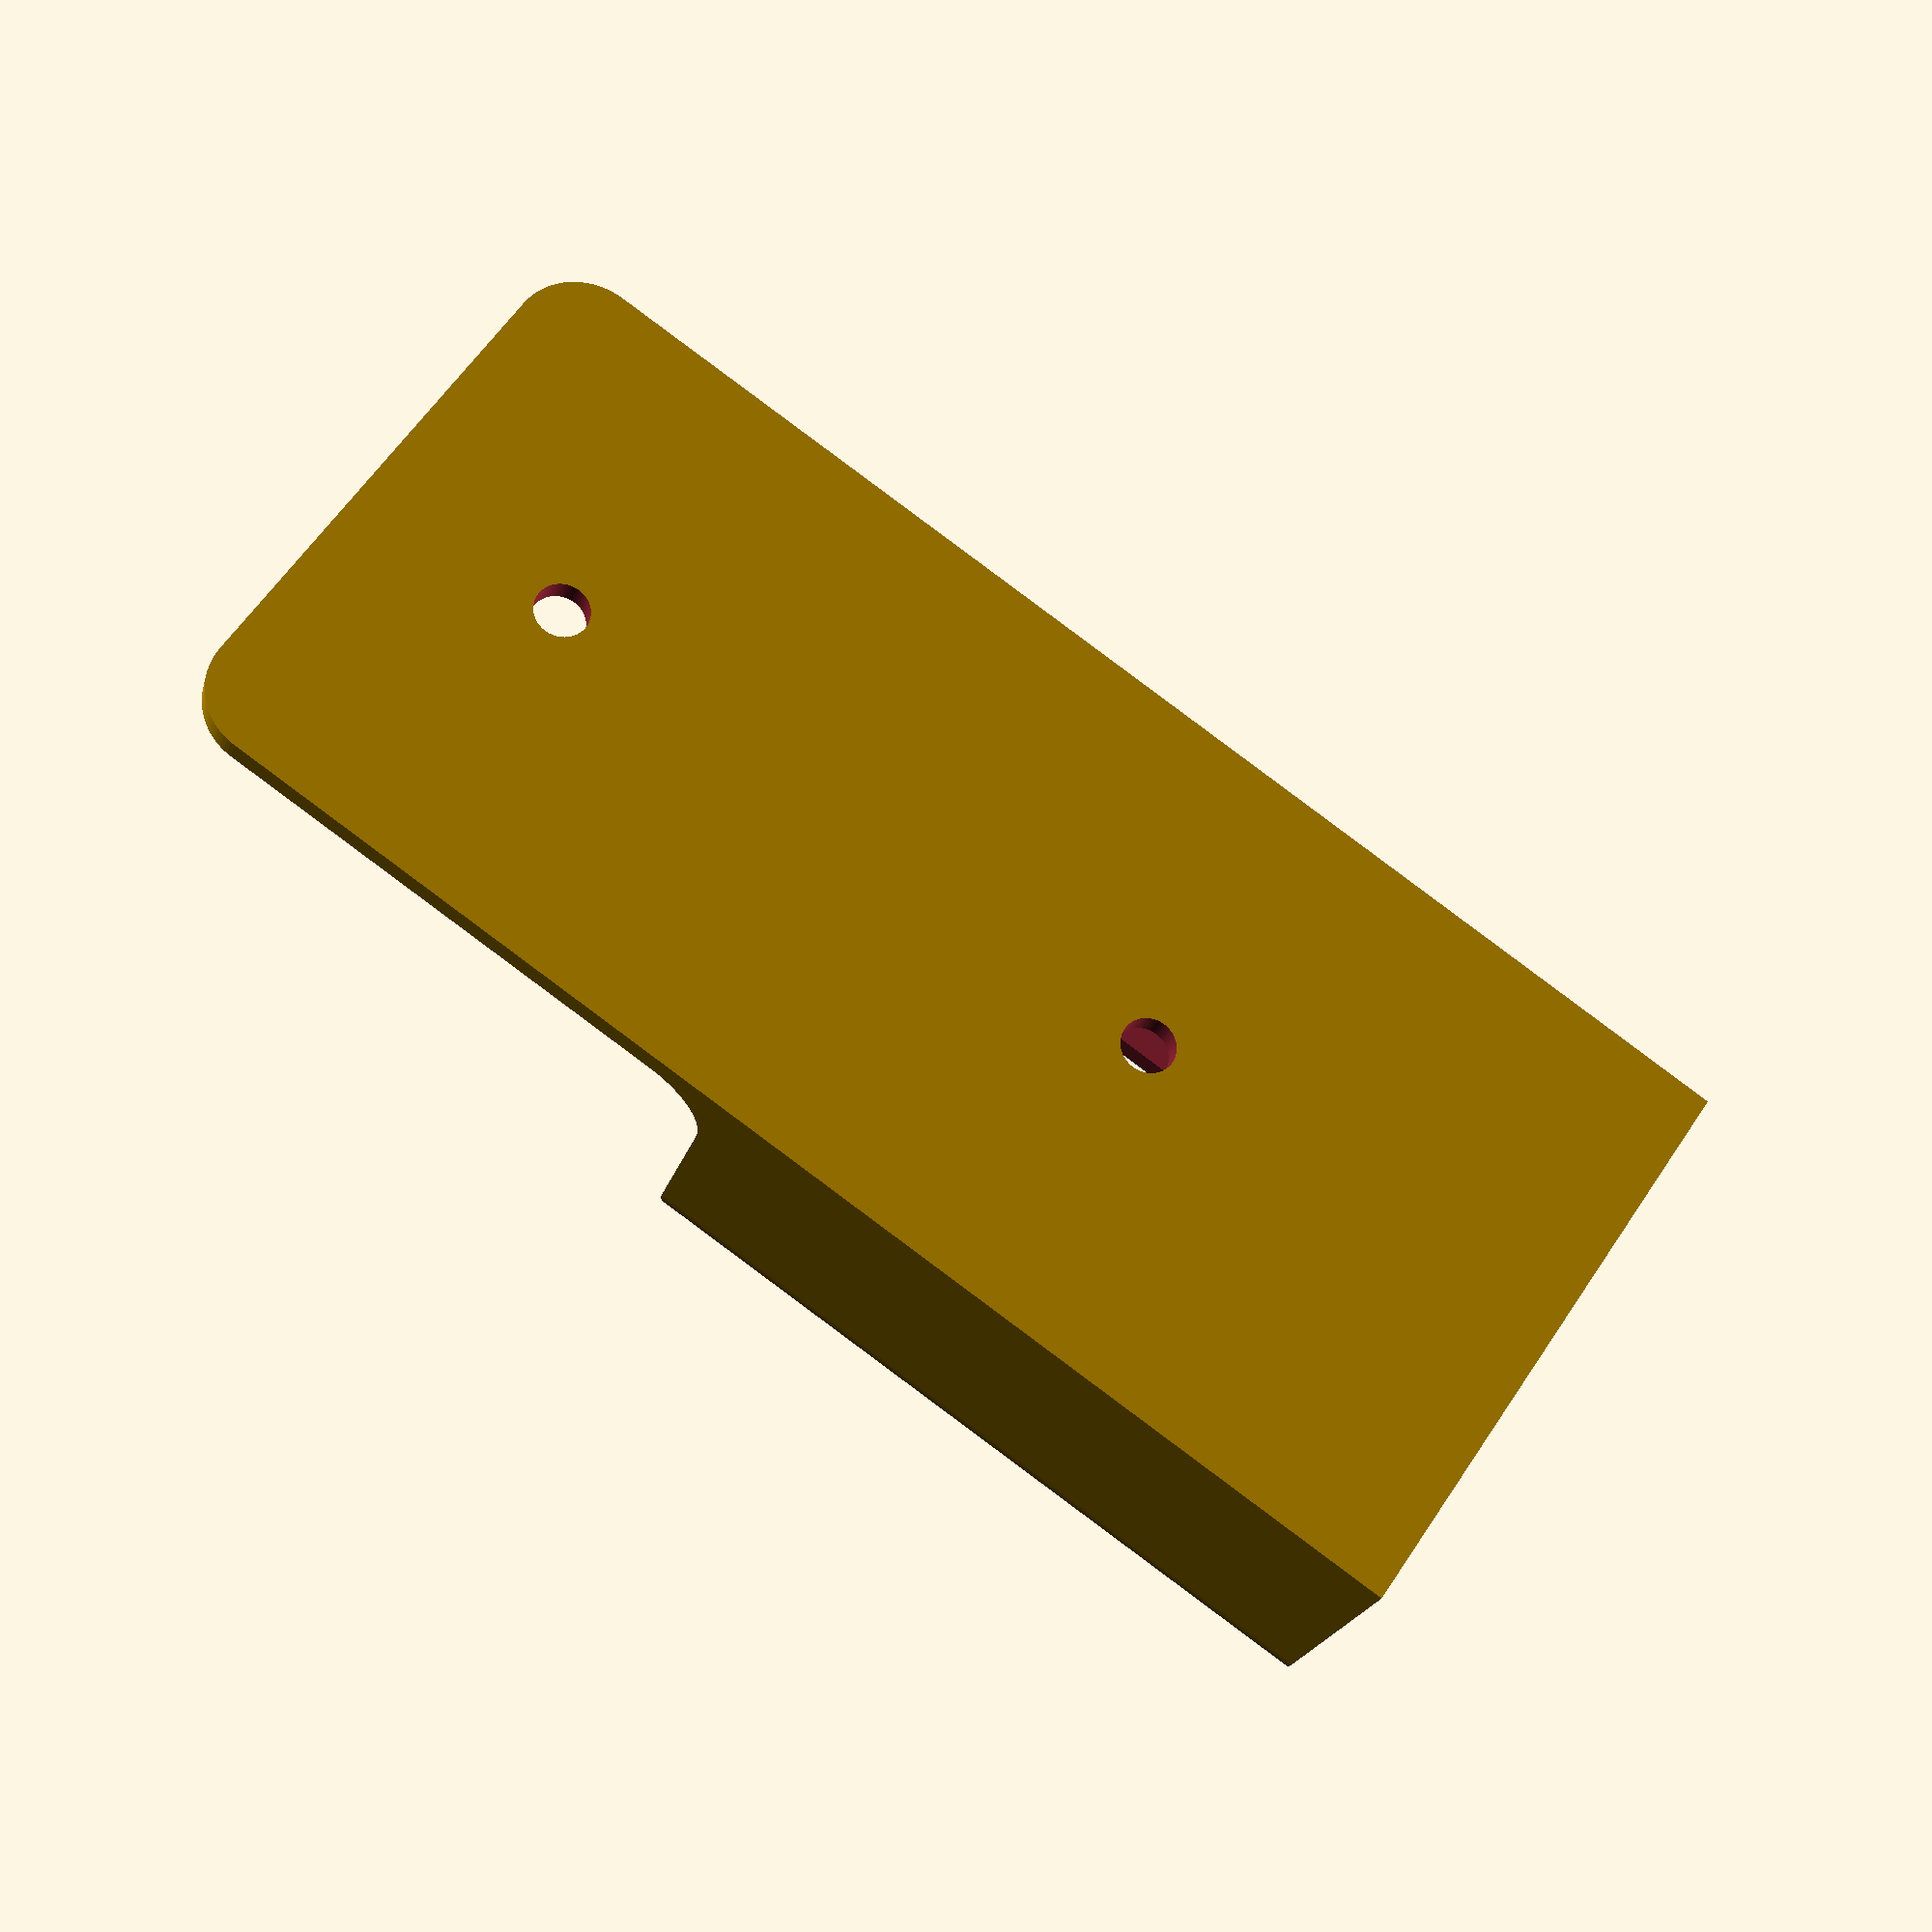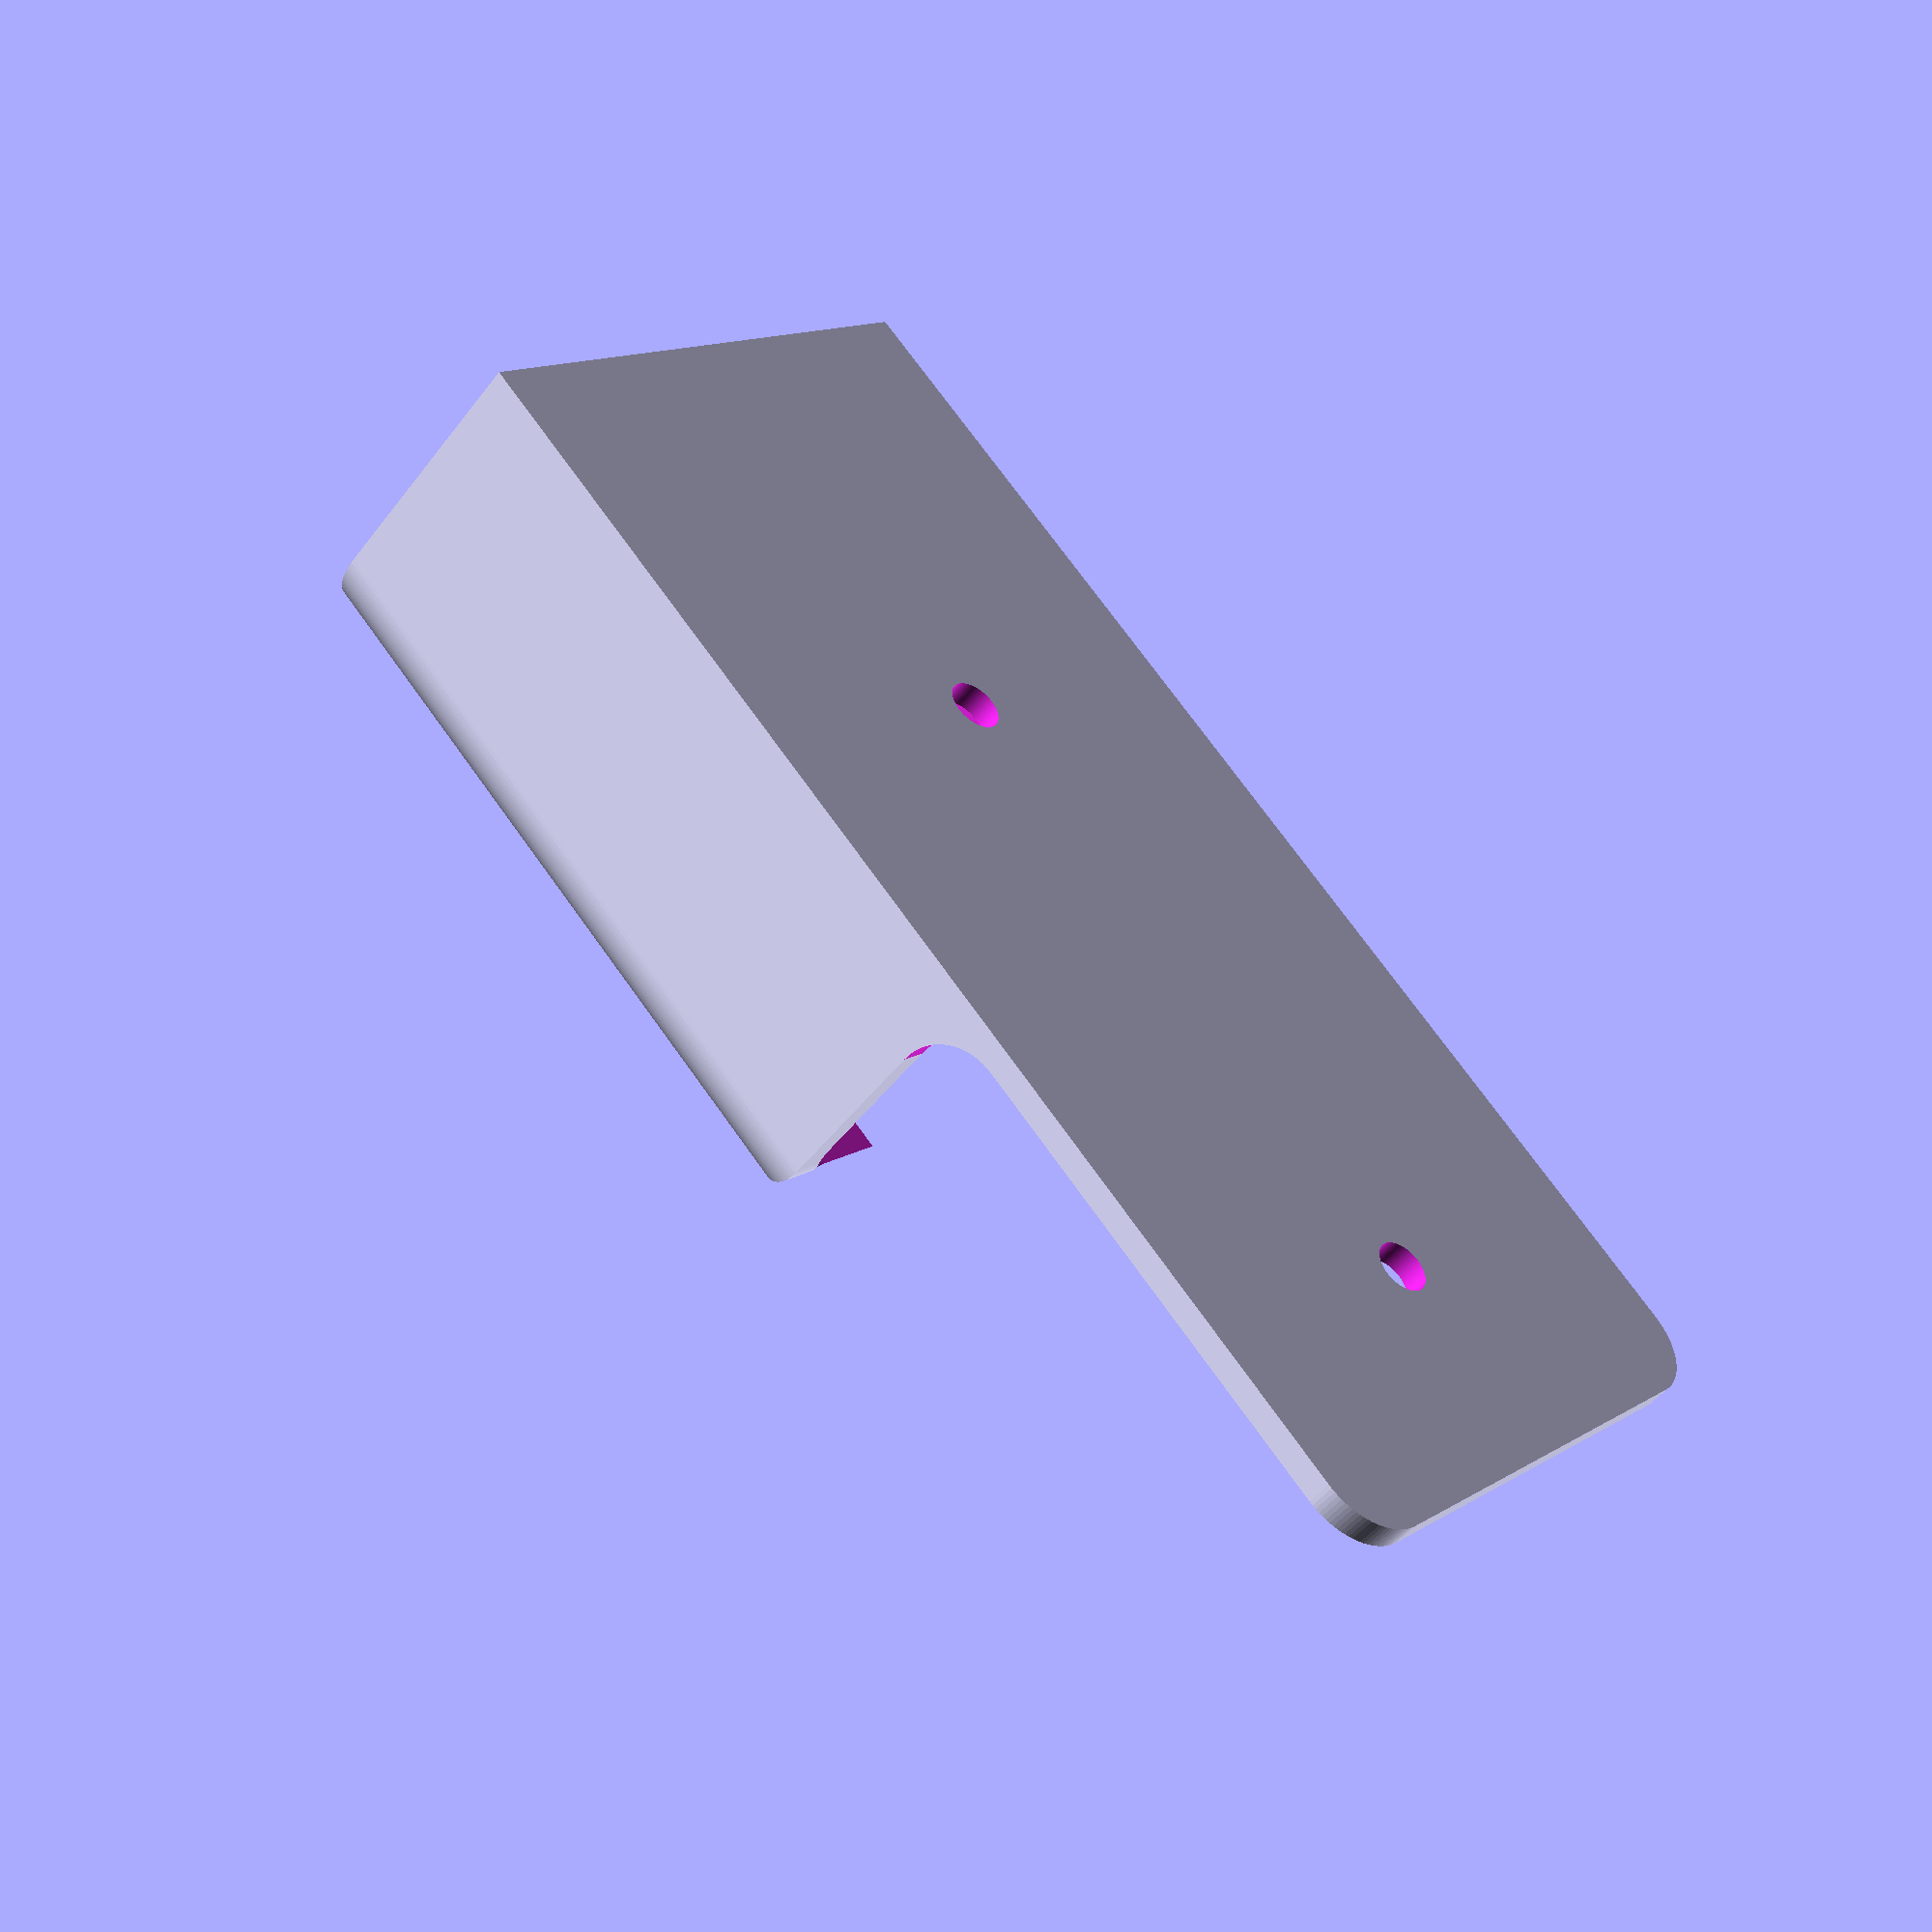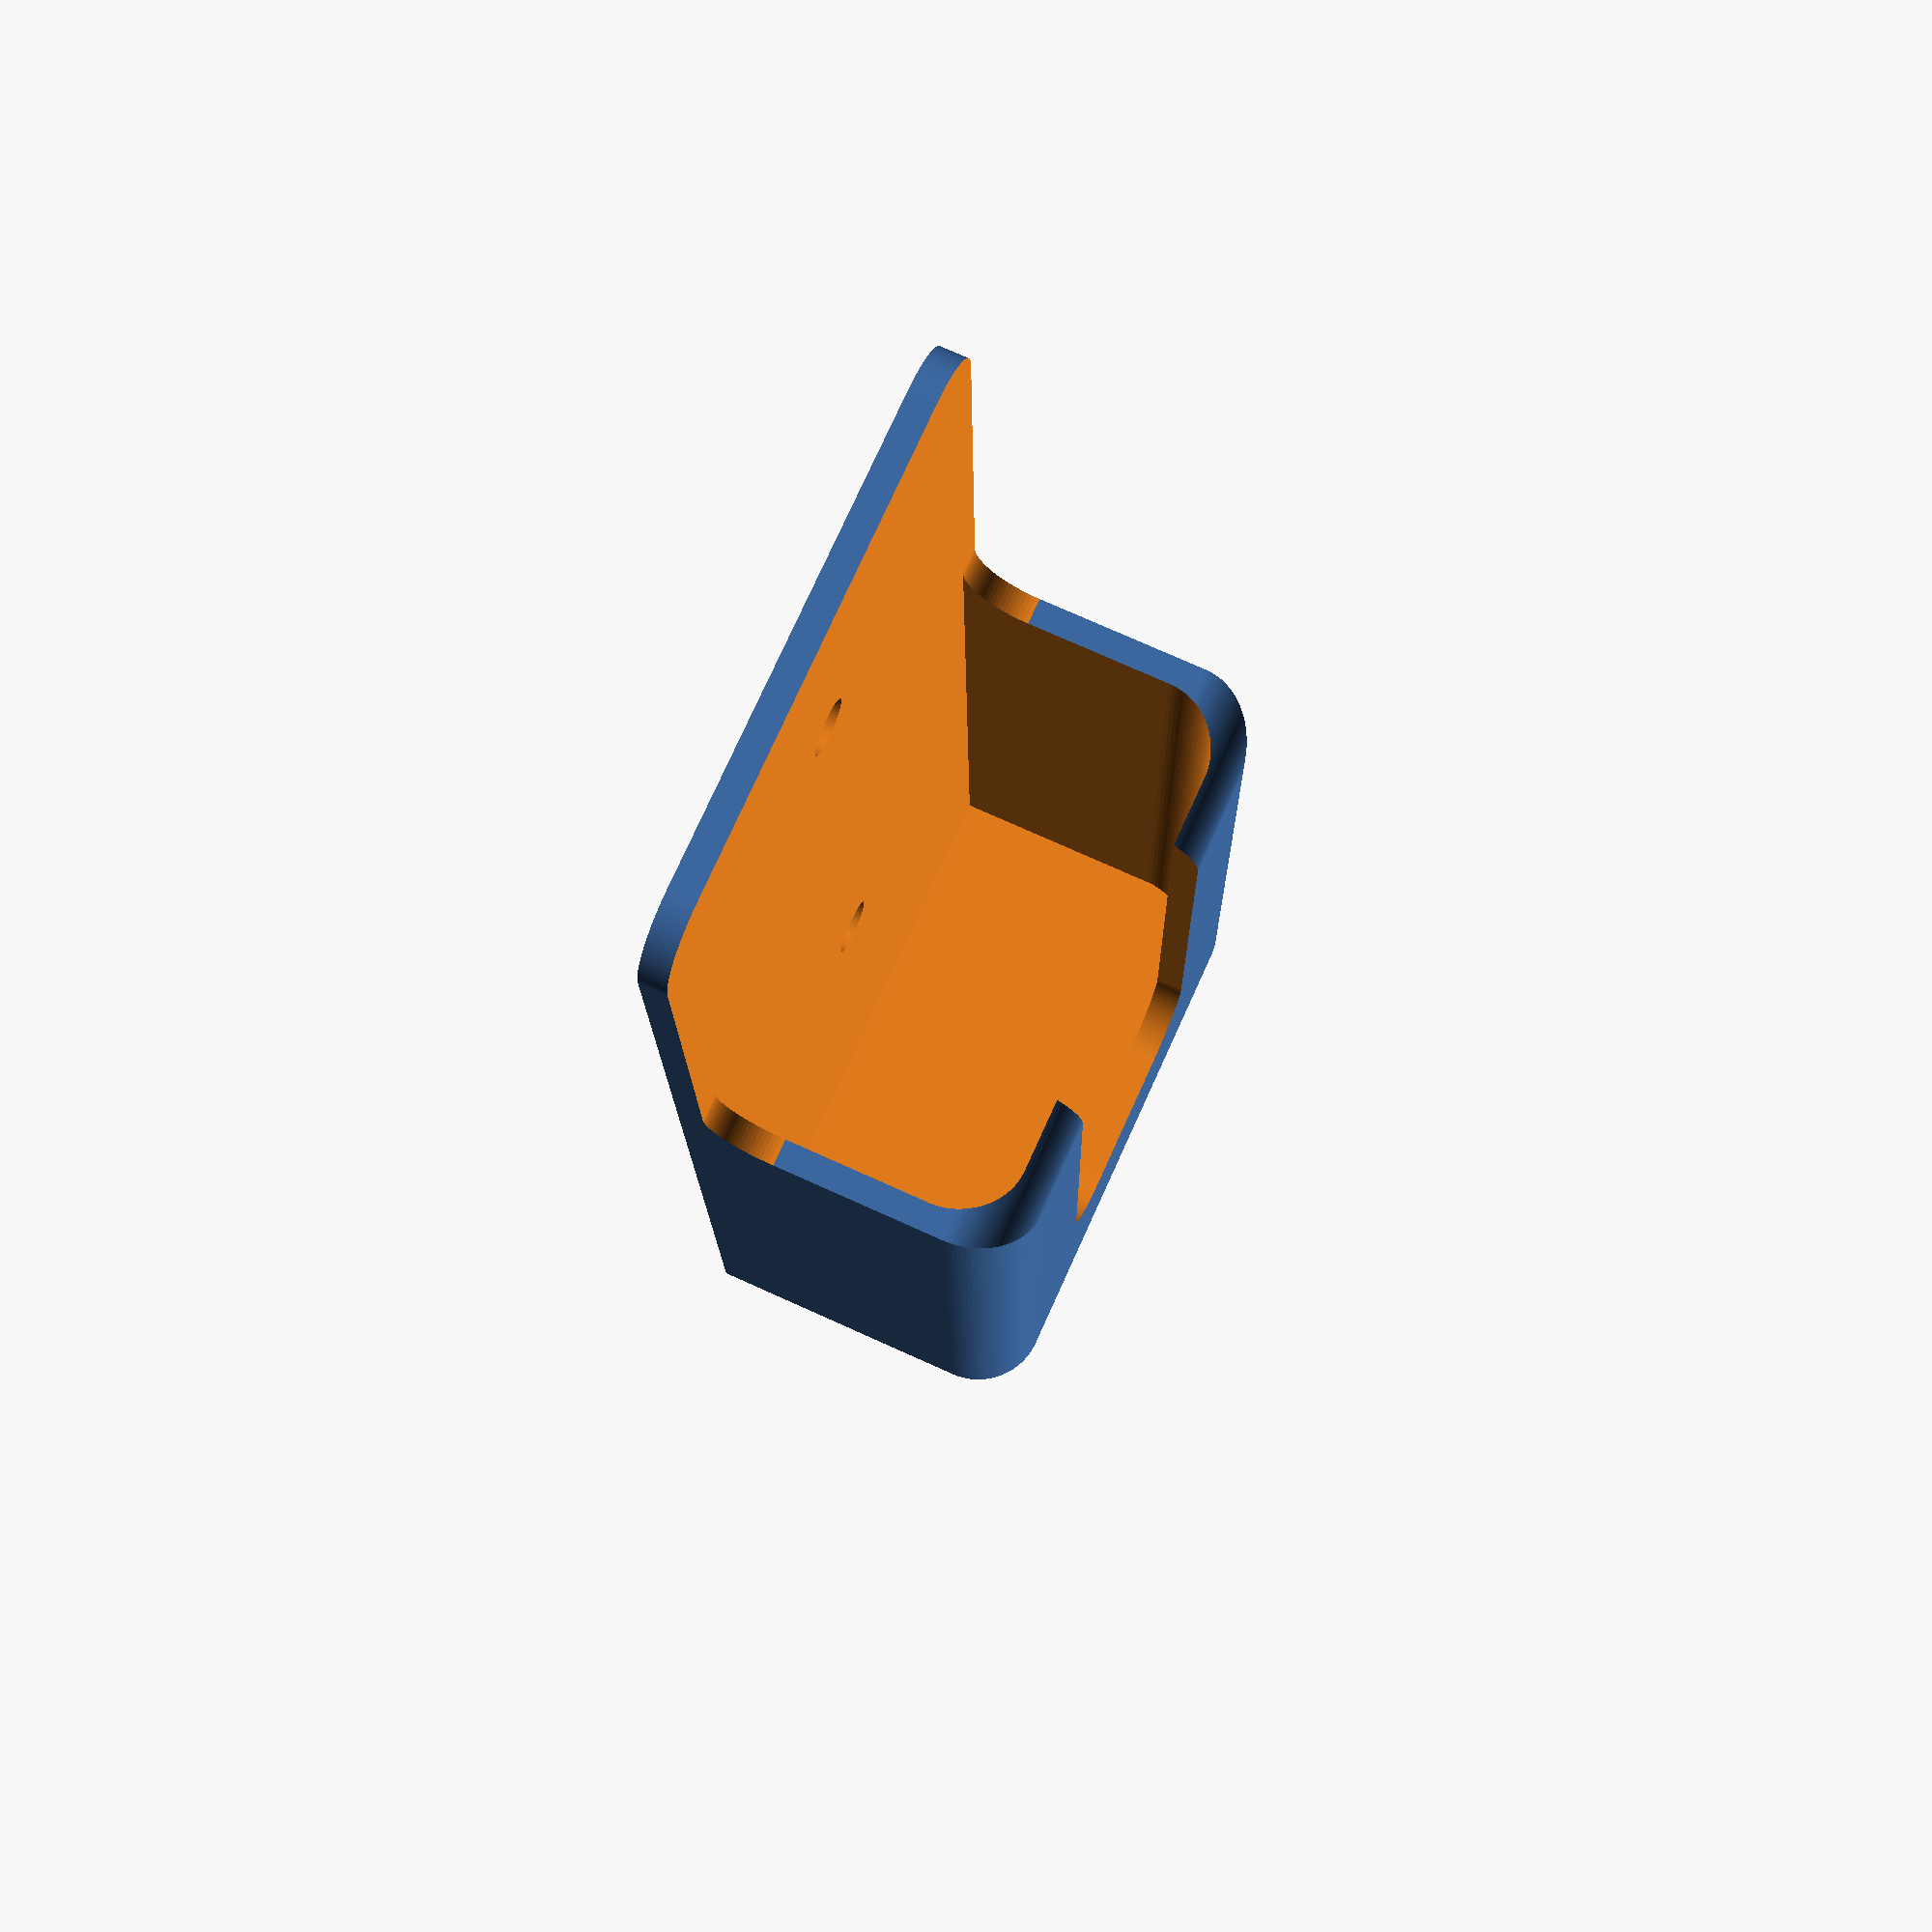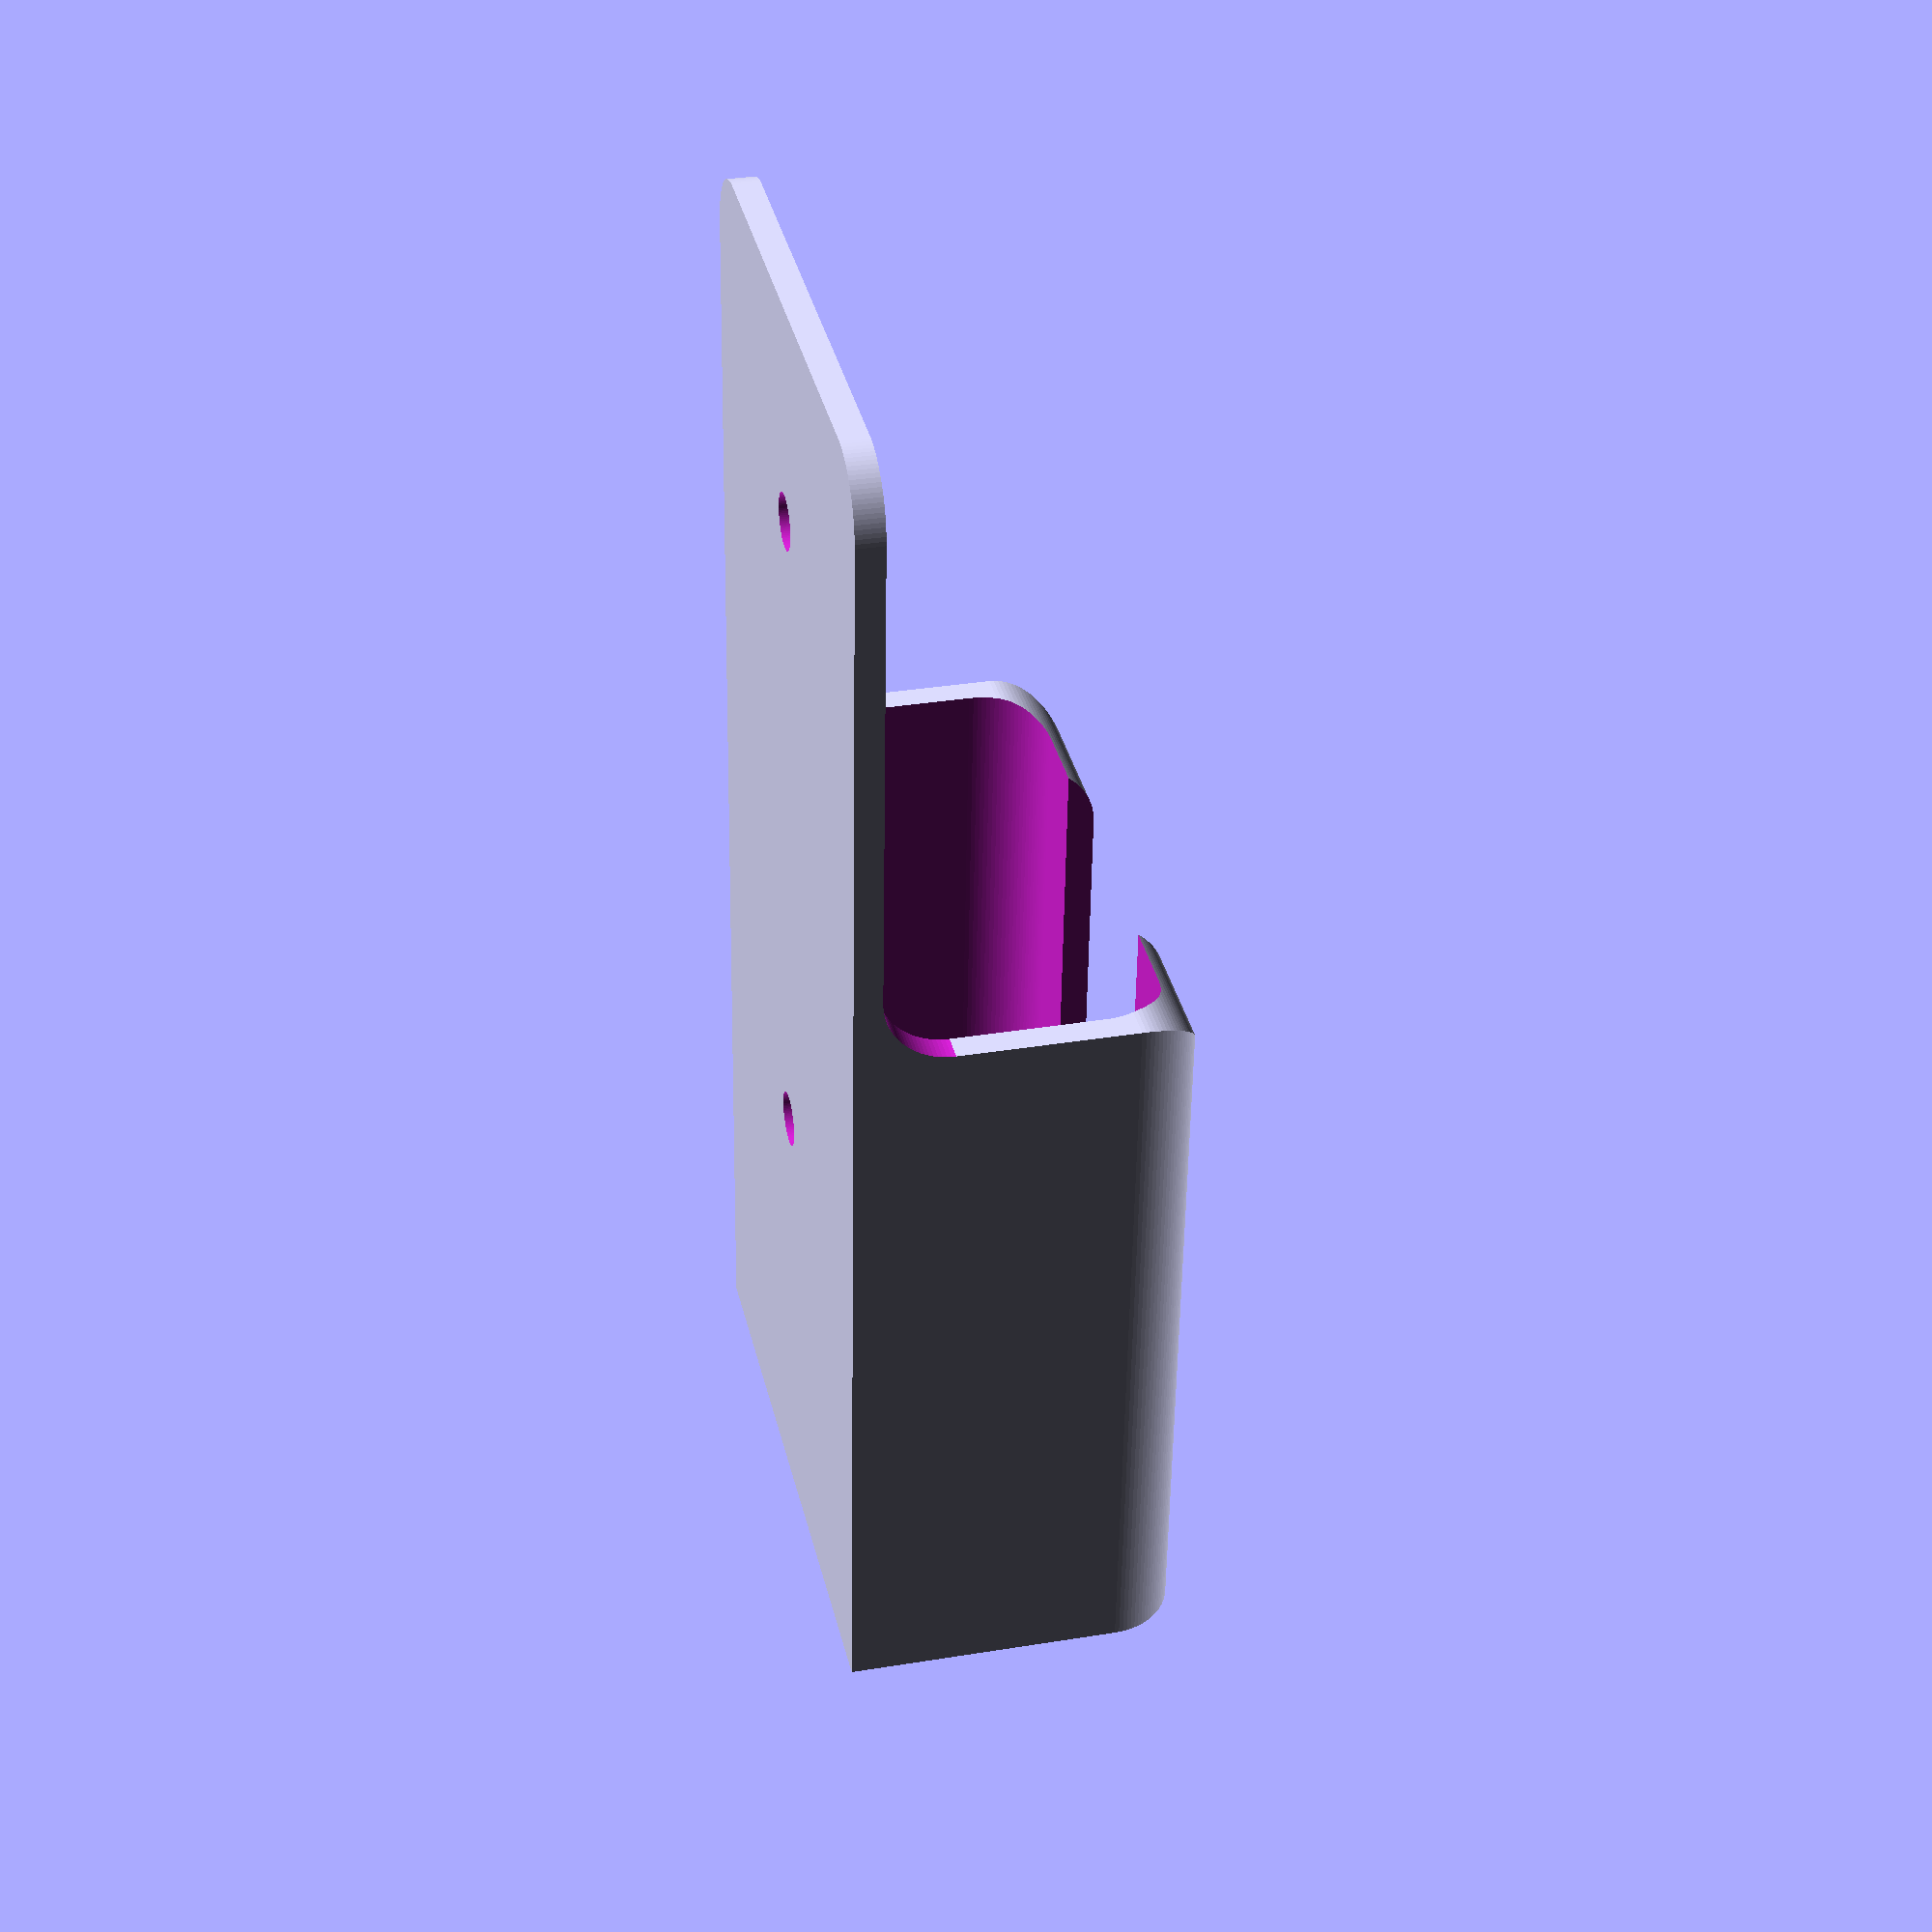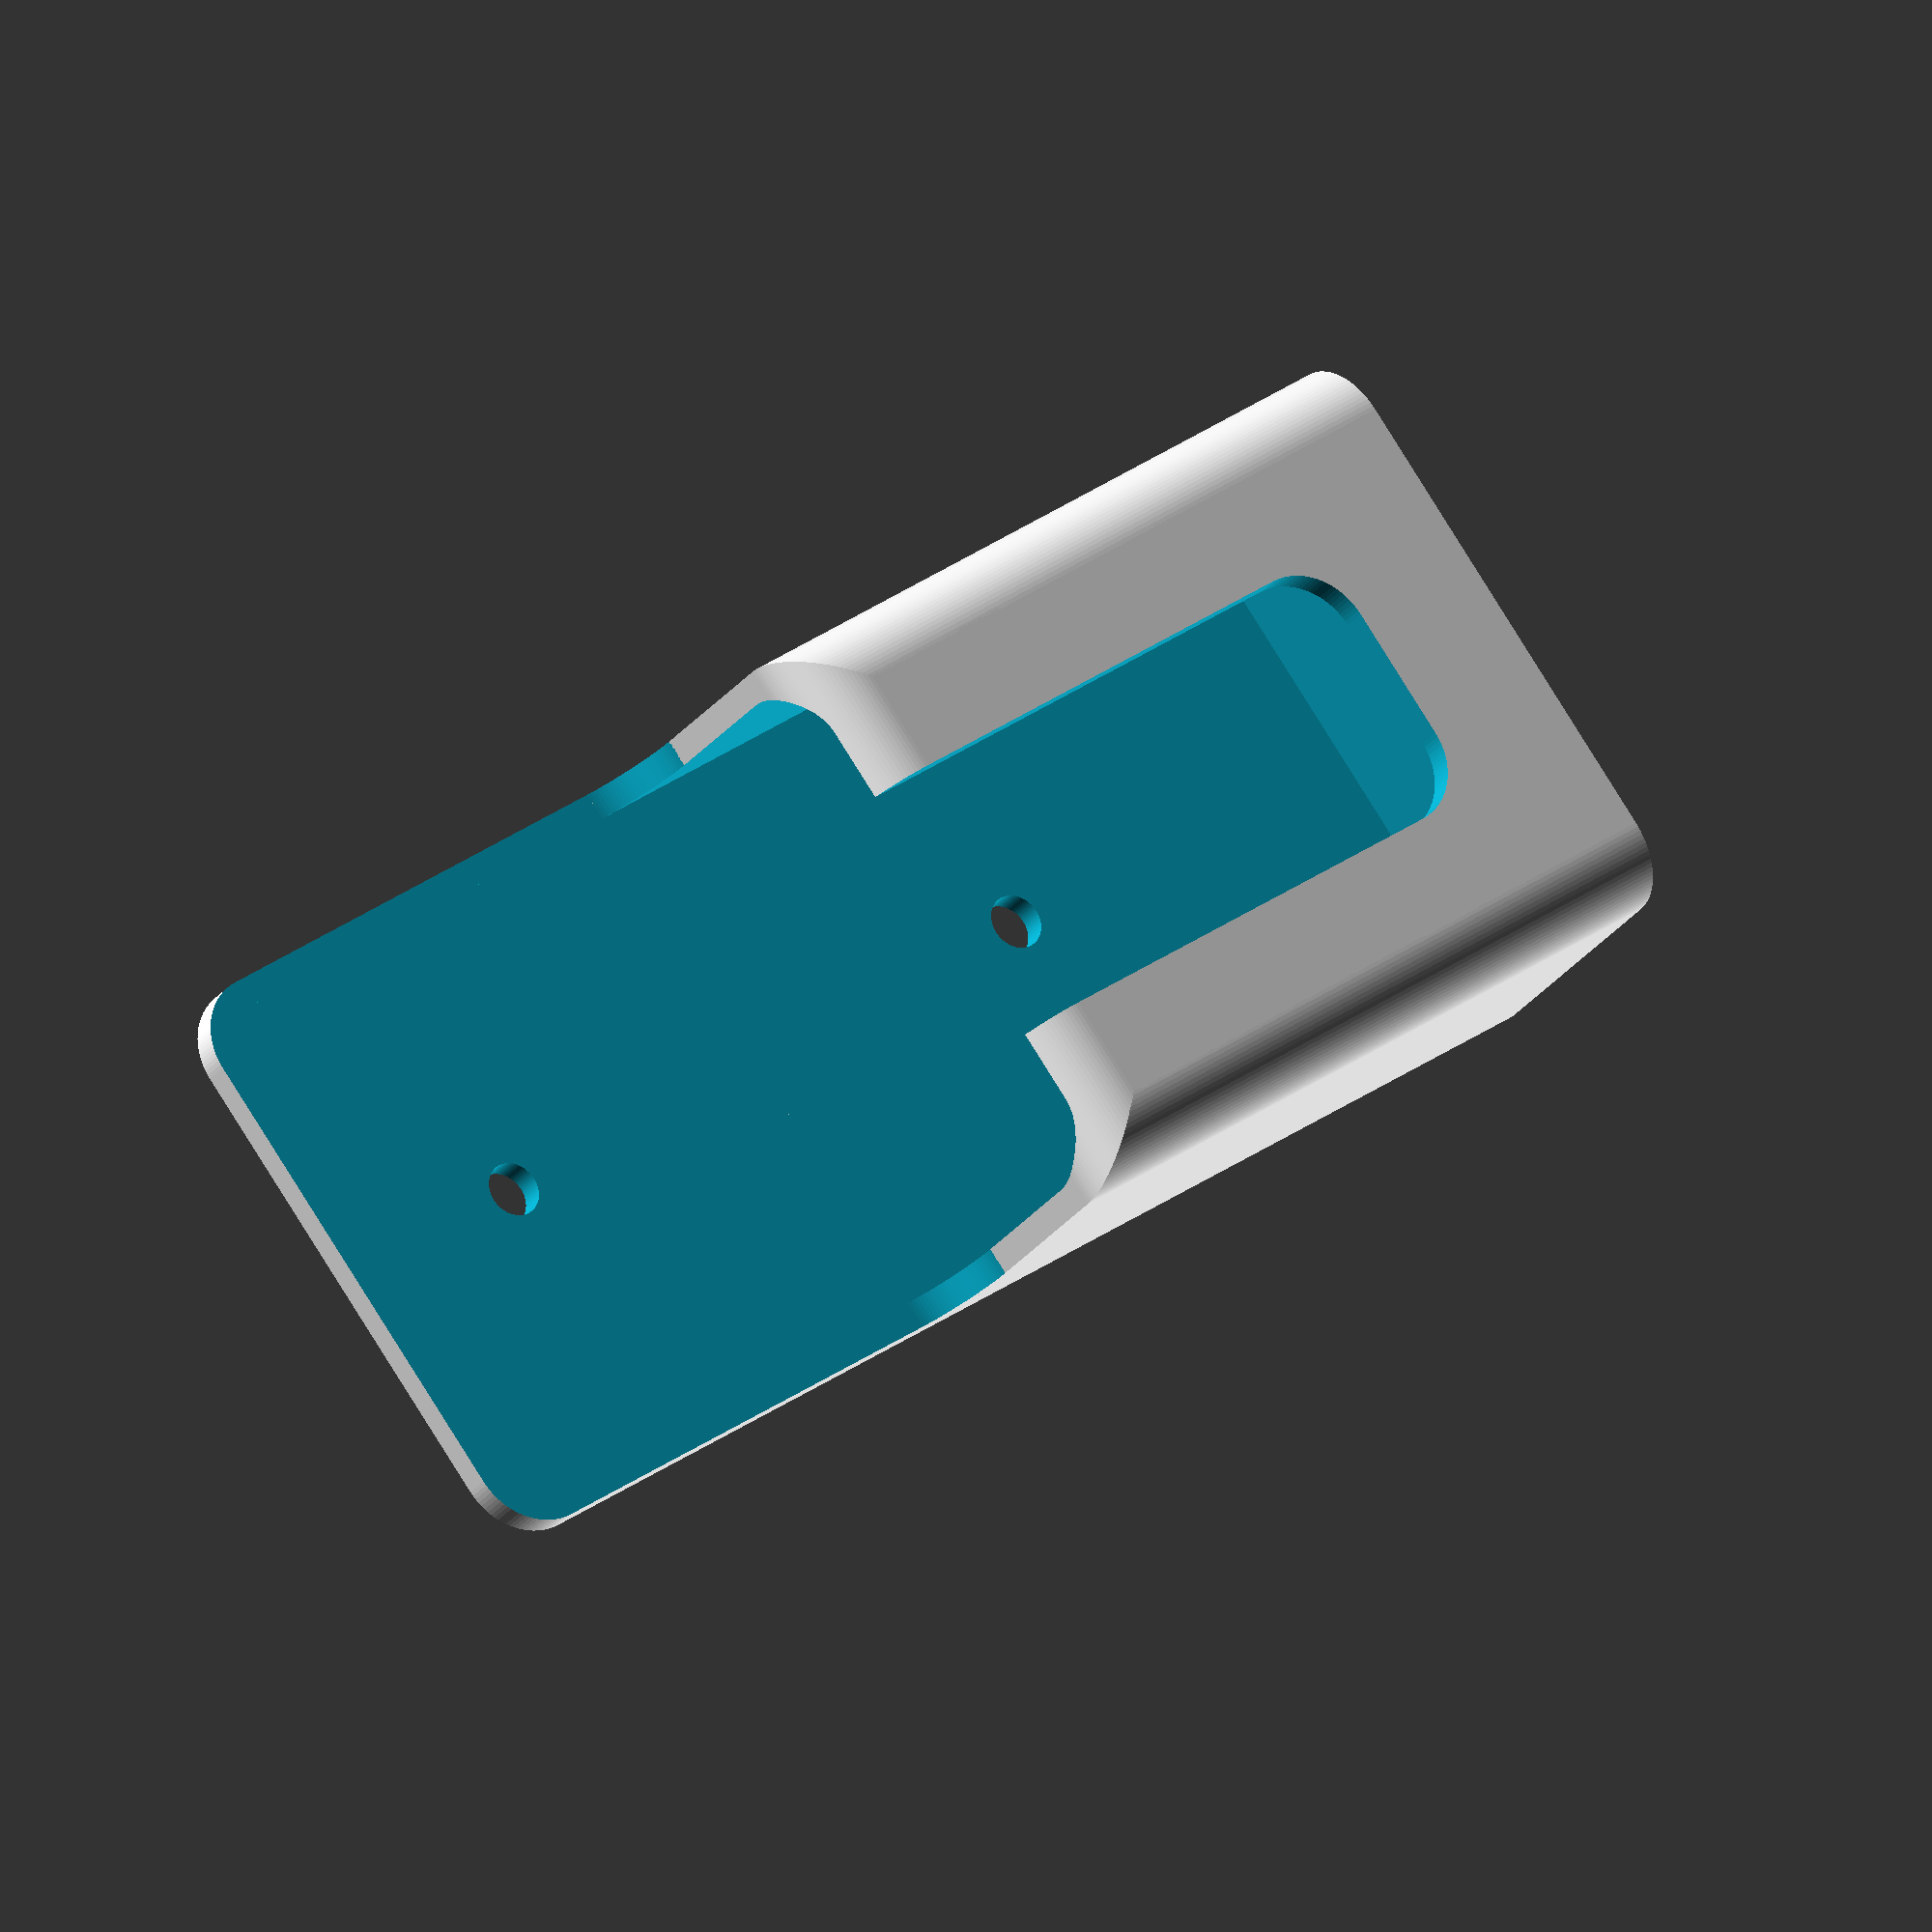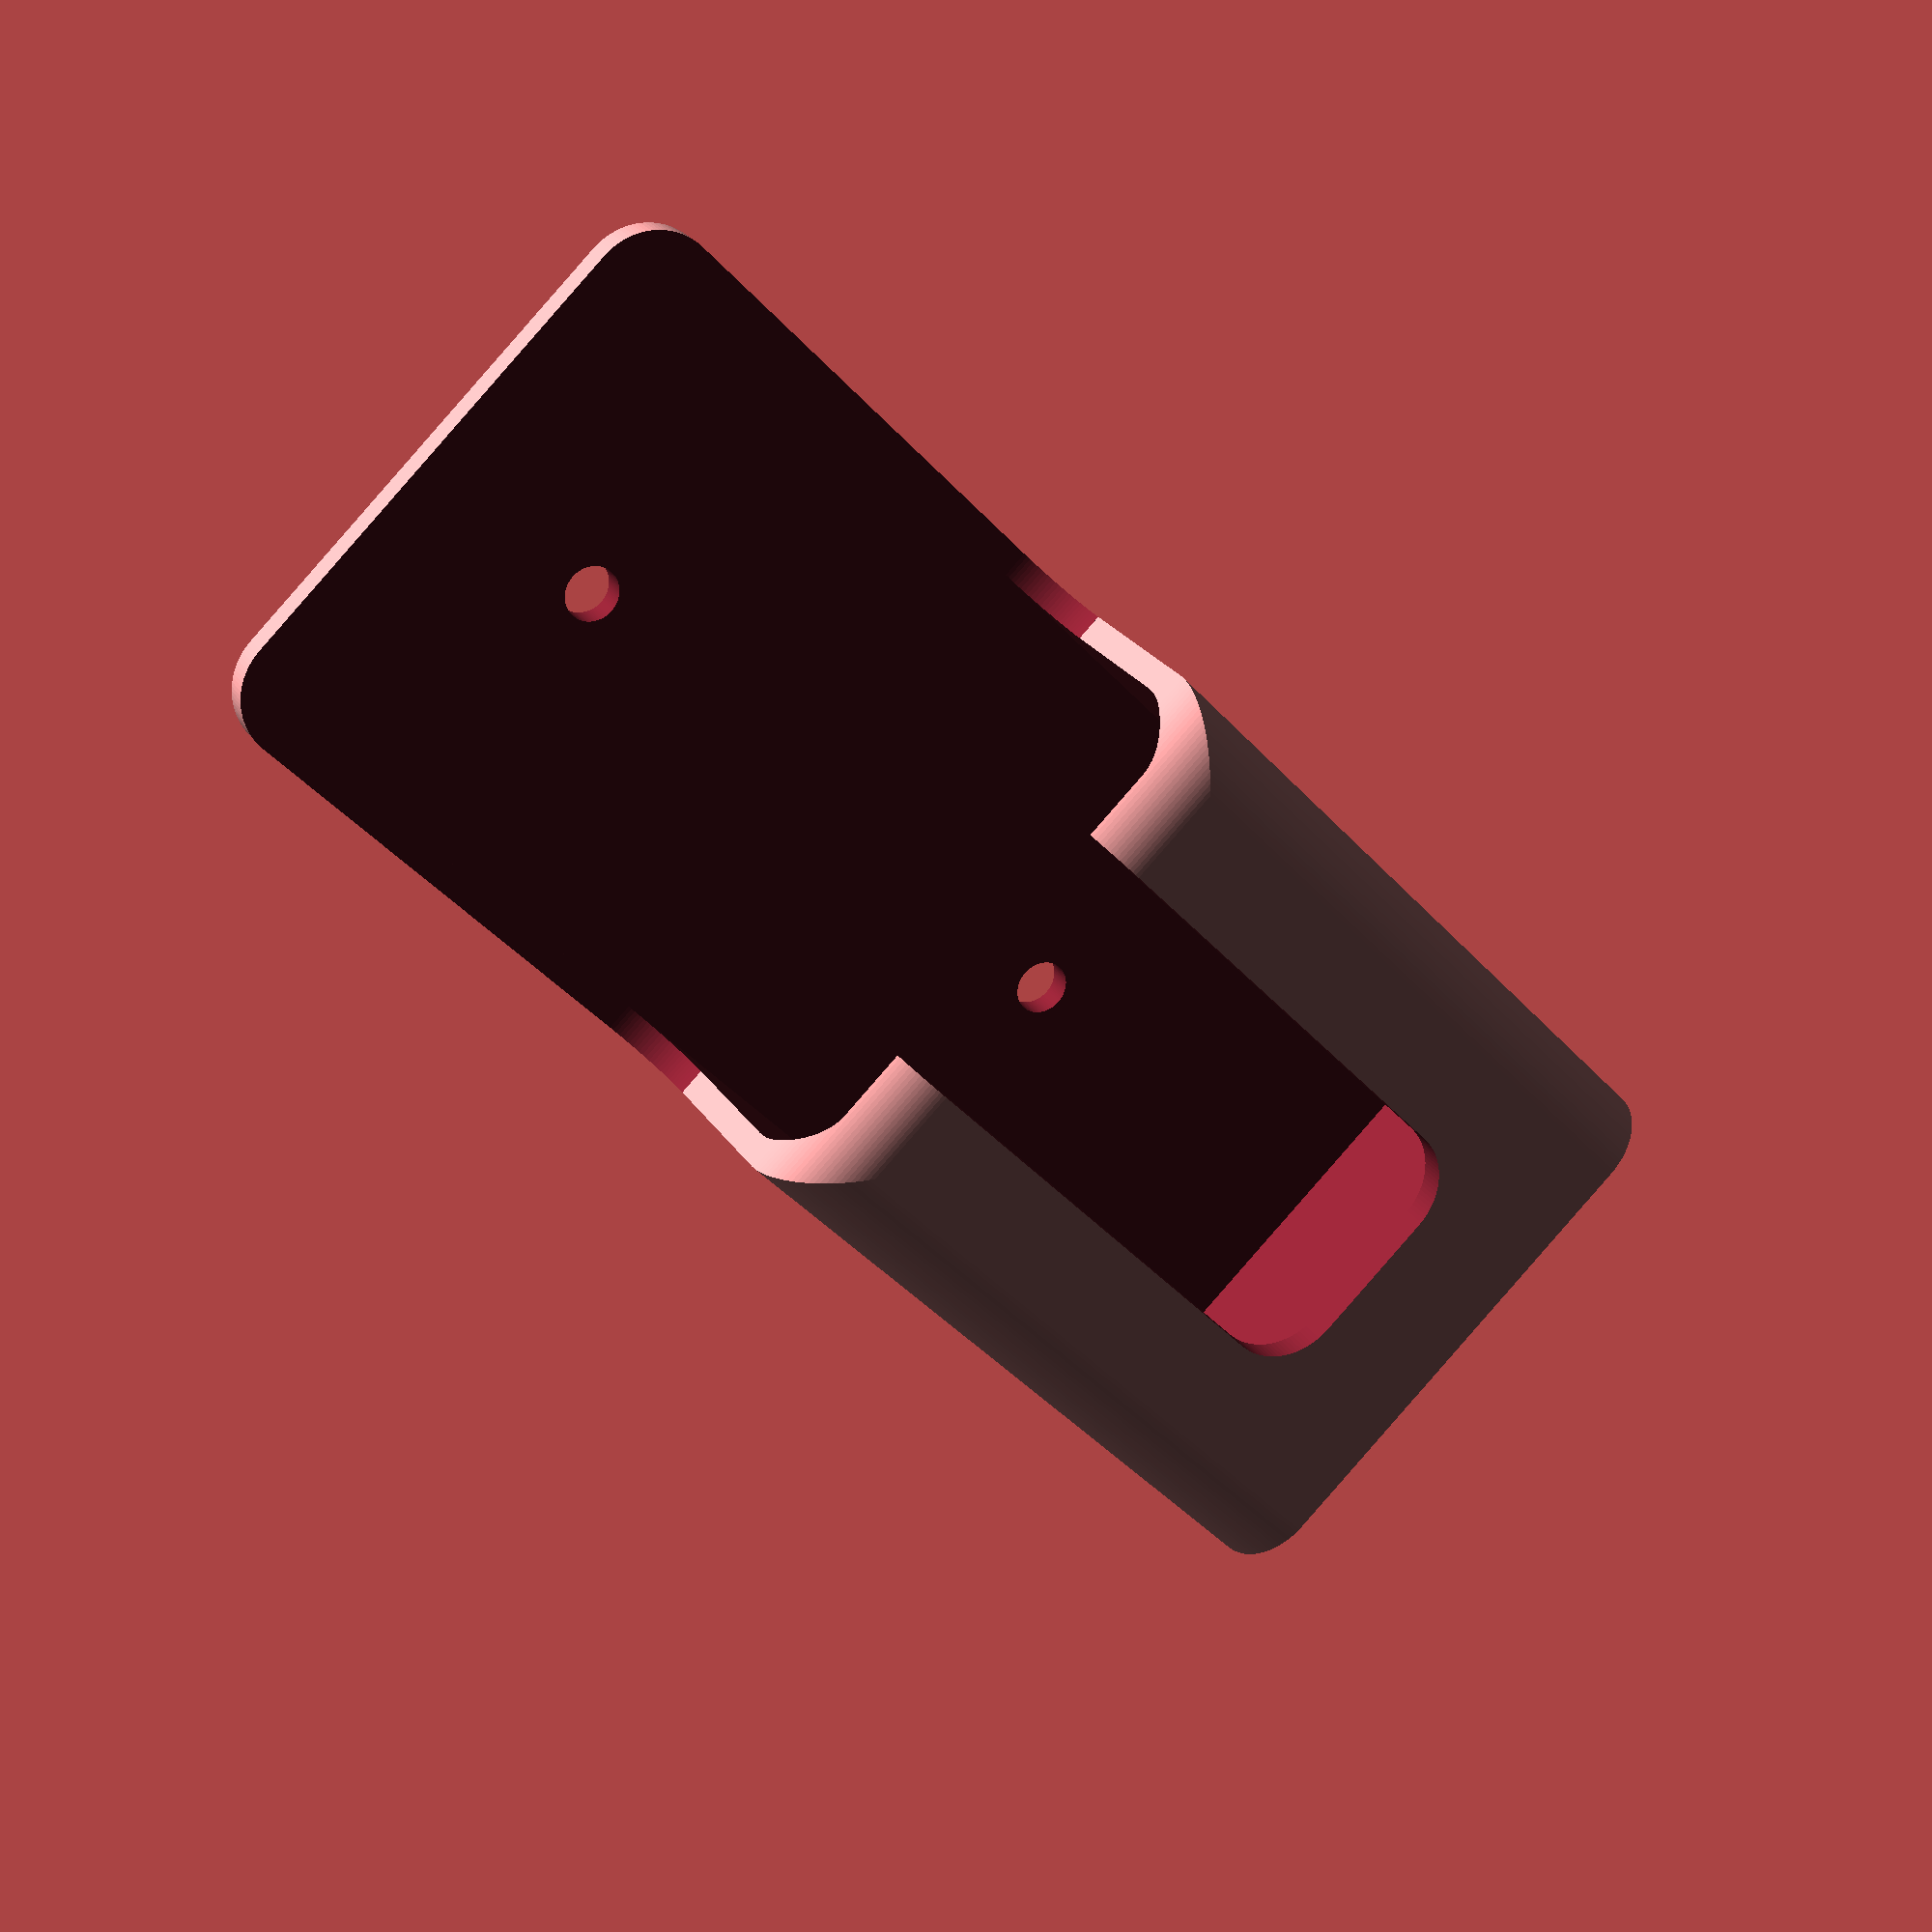
<openscad>
/* [Support Info] */

// Width of printed wall. Take into account that in the insertion this will be half of the value inserted (mm)
wall_width = 2; // 0.1

// Sice of the remote (depth, width and height (mm)
remote_size = [20, 40, 150];

// Rounding radius (mm)
rounding = 5;

// Screw metriz size (diam) (mm)
screw_metric = 4;

/* [Printer settings] */
// Printer tolerance. Printers are not perfect, pieces need a bit of margin to fit. (mm)
tolerance = 0.4;

/* [Other] */

// Small cuantity to ensure cutting though
epsilon = 0.1;

// $fn resolution
fn = 100;



module rounded_cylinder(h,r)
{
    // translate(v = [rounding,rounding,0]) 
    union()
    {
        sphere(r = r, $fn = fn);
        translate([0,0,-h+r])
        cylinder(h = h-r, r = r, $fn = fn);
    }
}

module circled_square(x,y,z,r)
{
    linear_extrude(z)
    {
        hull()
        {
            square([x-r,y]);
            translate([x-r,r])
            circle(r, $fn = fn);
            translate([x-r,y-r])
            circle(r, $fn = fn);
        }
    }
}

module rounded_shape(dimensions, r_round)
{
    translate([dimensions[0]-rounding, dimensions[1]-rounding, dimensions[2]-rounding])
    rotate([0,0,180])
    hull()
    {
        translate(v = [0,-r_round,-dimensions[2]+r_round]) 
        cube(size = [dimensions[0]-r_round, dimensions[1], dimensions[2]-r_round]);
        
        translate([0,dimensions[1]-r_round*2,0])
        rounded_cylinder(dimensions[2],r_round);    
        rounded_cylinder(dimensions[2],r_round);

        rotate([0,-90,0])
        union()
        {
            translate([0,dimensions[1]-r_round*2,0])
            rounded_cylinder(dimensions[0],r_round);    
            rounded_cylinder(dimensions[0],r_round);
        }
        
    }
}



module box_base(dimensions, wall_w, r_round)
{   
    extra_wall = wall_w + tolerance;

    difference() 
    {
        union()
        {
            difference()
            {
                translate([wall_w+r_round,0,0])
                rotate([0,-90,0])
                circled_square(dimensions[2]*2/3,dimensions[1]+extra_wall*2,wall_w+r_round,r_round);

                translate([dimensions[0]+extra_wall*2+wall_w,-epsilon,dimensions[2]*2/5-r_round])
                rotate([90,0,180])
                circled_square(dimensions[0]+extra_wall*2,dimensions[1]*2+extra_wall*2,dimensions[1]+extra_wall*2+epsilon*2,r_round);   
            }
            intersection() 
            {
                circled_square(dimensions[0]+extra_wall*2,dimensions[1]+extra_wall*2,dimensions[2]*2/5,r_round);
                translate([wall_w,0,0])
            
                translate(v = [-wall_width,dimensions[1]*1.5,-r_round]) 
                rotate([90,0,0])
                circled_square(dimensions[0]+extra_wall*2,dimensions[2]*2/5,dimensions[1]*2,r_round);
            }
        }
        translate(v = [wall_w, wall_w, wall_w]) 
        circled_square(dimensions[0]+tolerance*2,dimensions[1]+tolerance*2,dimensions[2]+tolerance*2,r_round);
    
        y_translate = (dimensions[1] + extra_wall*2 - dimensions[1]*2/4)/2;
        translate(v = [dimensions[0], y_translate,dimensions[2]+dimensions[2]*1/14]) 
        rotate([0,90,0])
        circled_square(dimensions[2],dimensions[1]*2/4,wall_w*3,r_round);
    
        translate(v = [-epsilon,(dimensions[1] + extra_wall*2)/2,dimensions[2]*2/3-wall_w*8]) 
        rotate([0,90,0])
        cylinder(h = wall_w*3, d = screw_metric, $fn = fn);

        translate(v = [-epsilon,(dimensions[1] + extra_wall*2)/2,dimensions[2]*1/3-wall_w*8]) 
        rotate([0,90,0])
        cylinder(h = wall_w*3, d = screw_metric, $fn = fn);
    } 
}       


// translate([wall_width+tolerance,wall_width+tolerance,wall_width+tolerance])
// color("Indigo", alpha = 0.6)
// cube(remote_size);
box_base(dimensions = remote_size, wall_w = wall_width, r_round = rounding);
</openscad>
<views>
elev=271.9 azim=66.5 roll=126.6 proj=p view=solid
elev=107.4 azim=314.8 roll=215.5 proj=p view=solid
elev=14.3 azim=24.3 roll=0.5 proj=p view=wireframe
elev=54.2 azim=347.0 roll=359.1 proj=p view=wireframe
elev=147.3 azim=130.9 roll=134.6 proj=o view=solid
elev=43.8 azim=57.4 roll=38.6 proj=p view=wireframe
</views>
